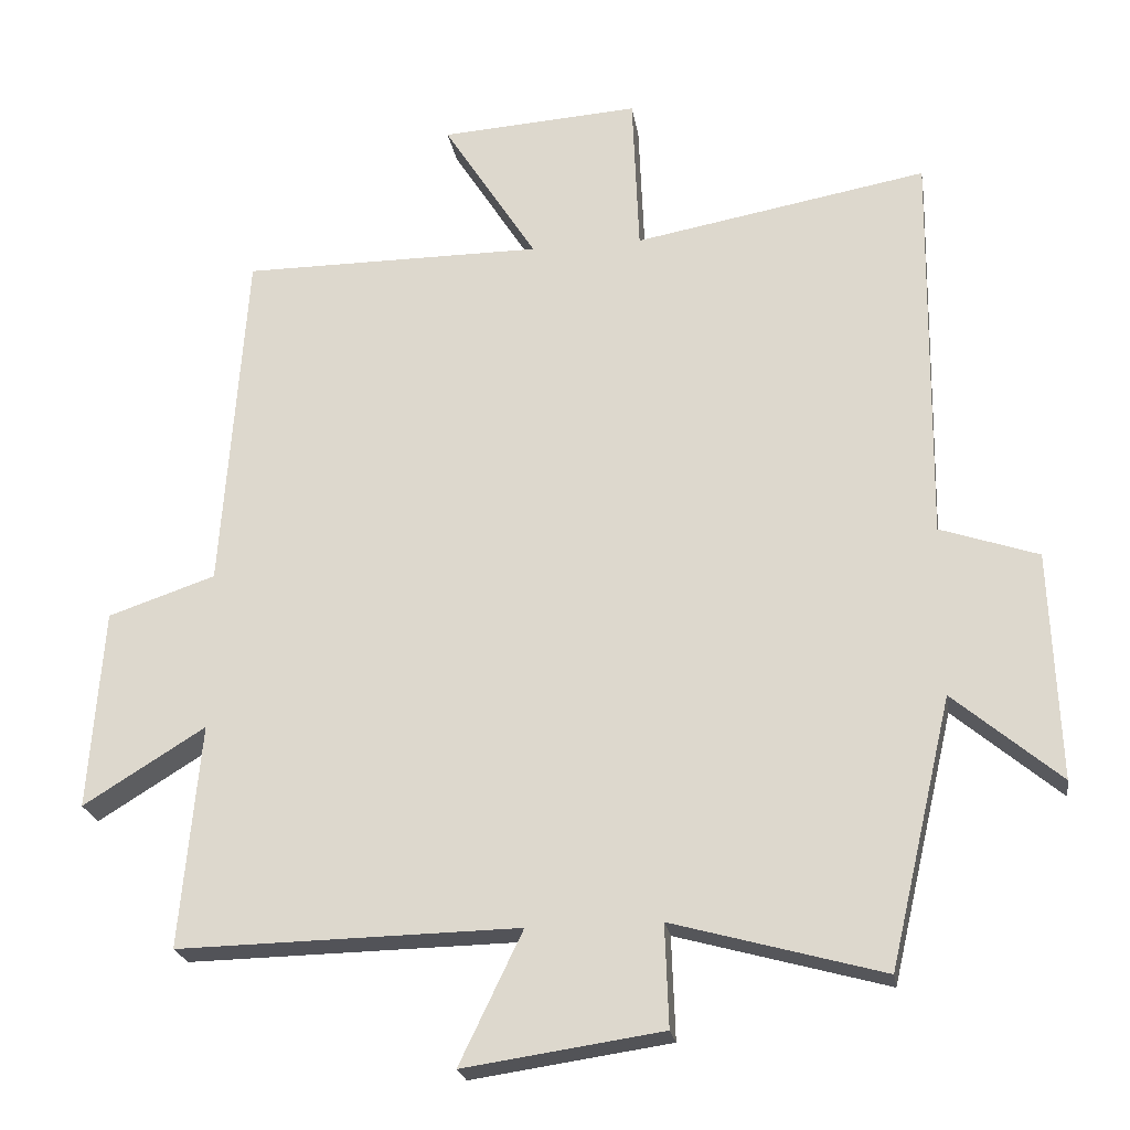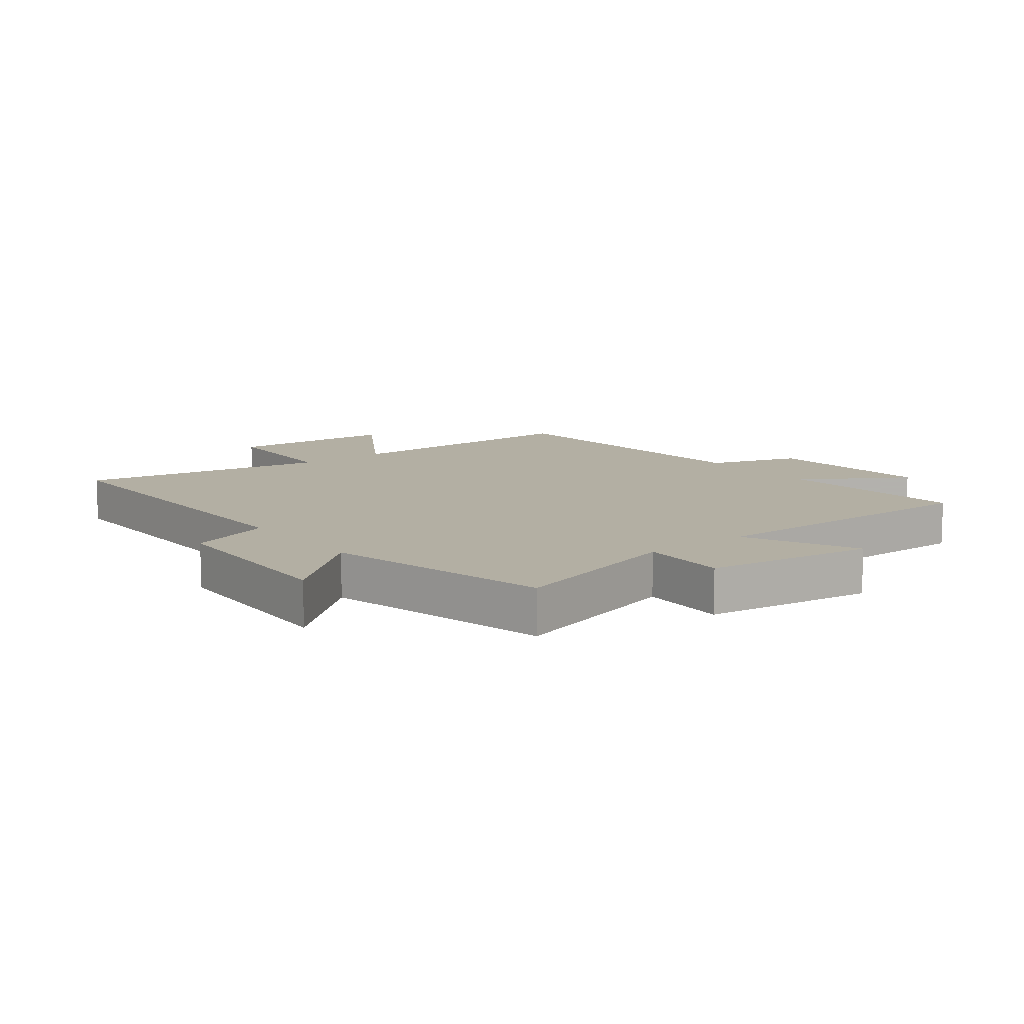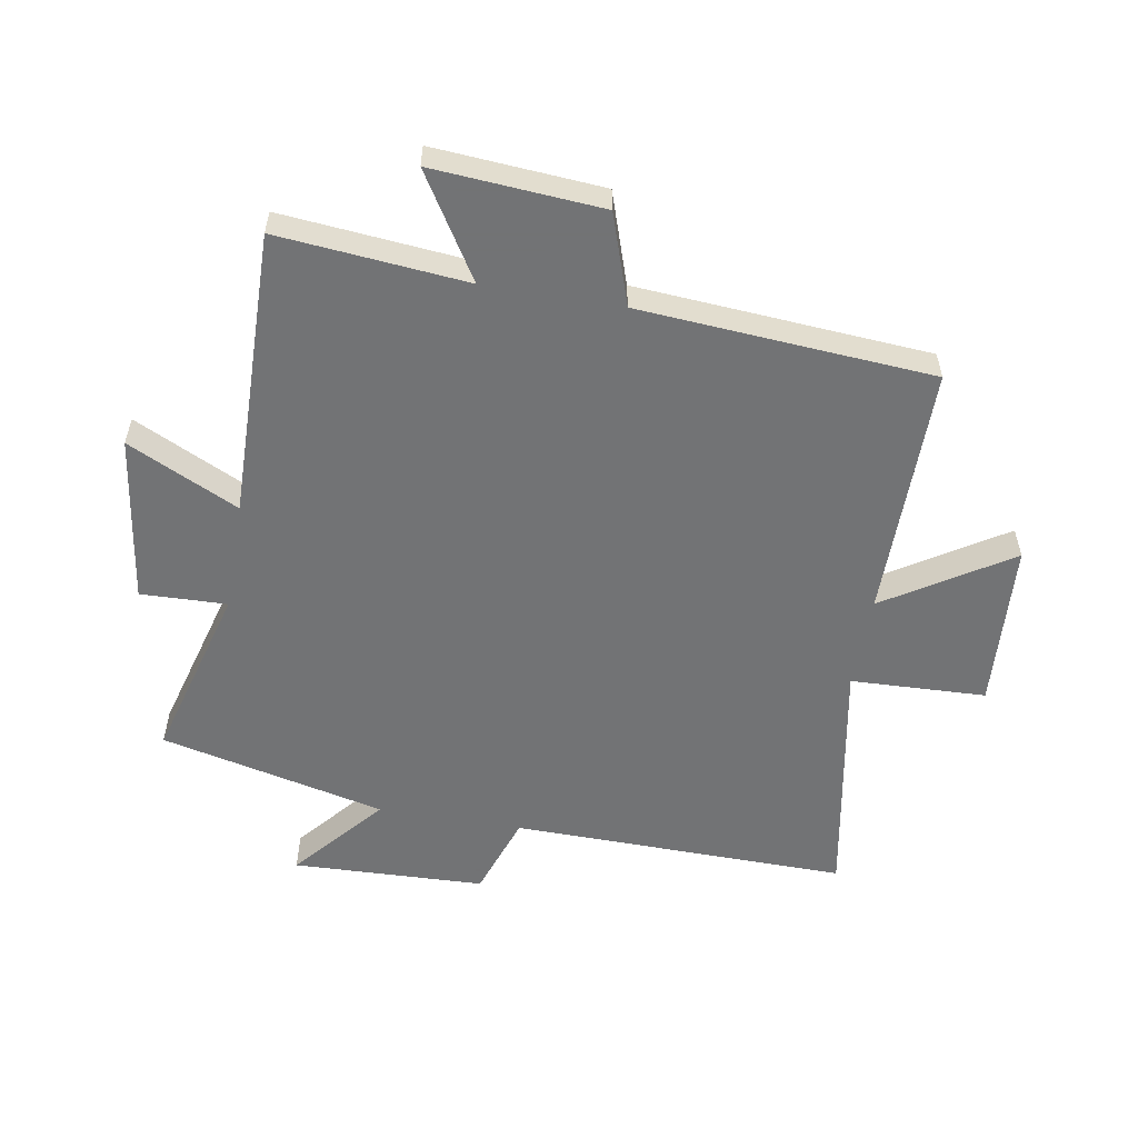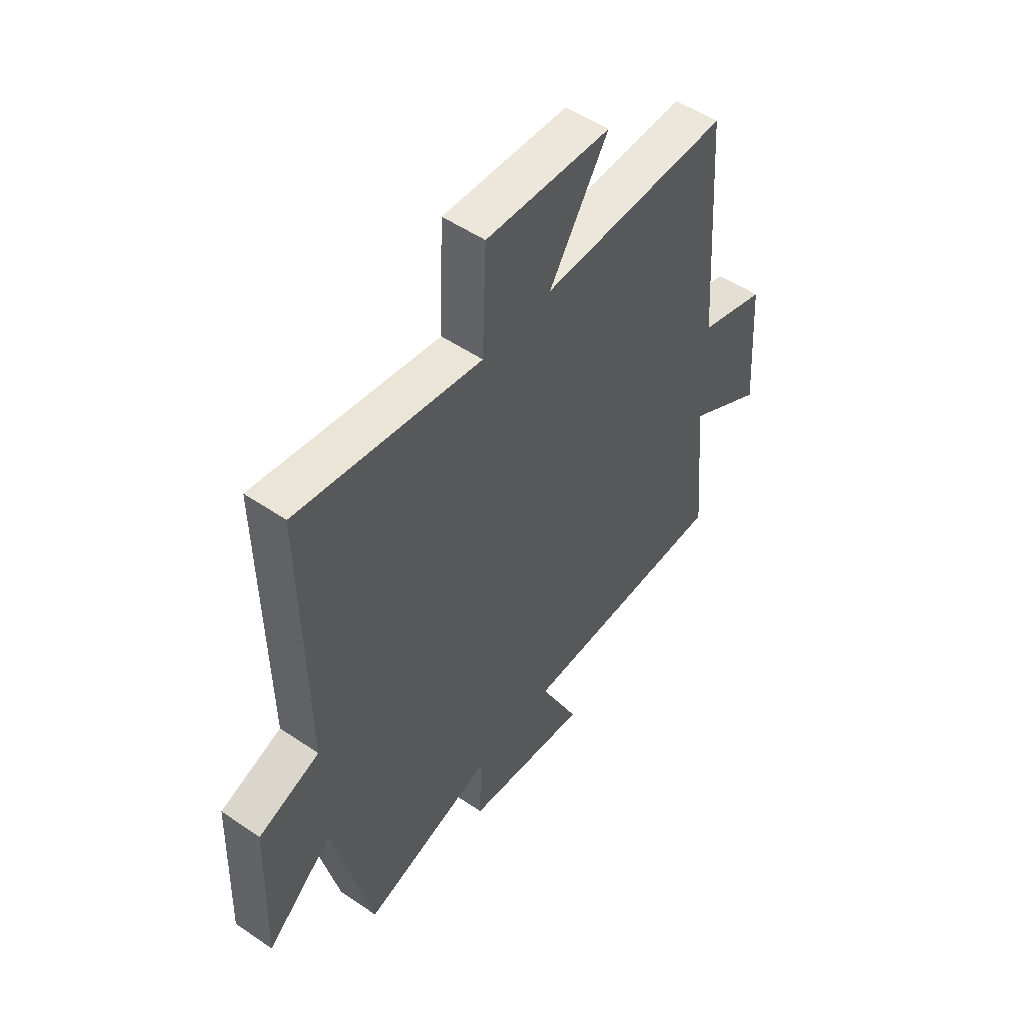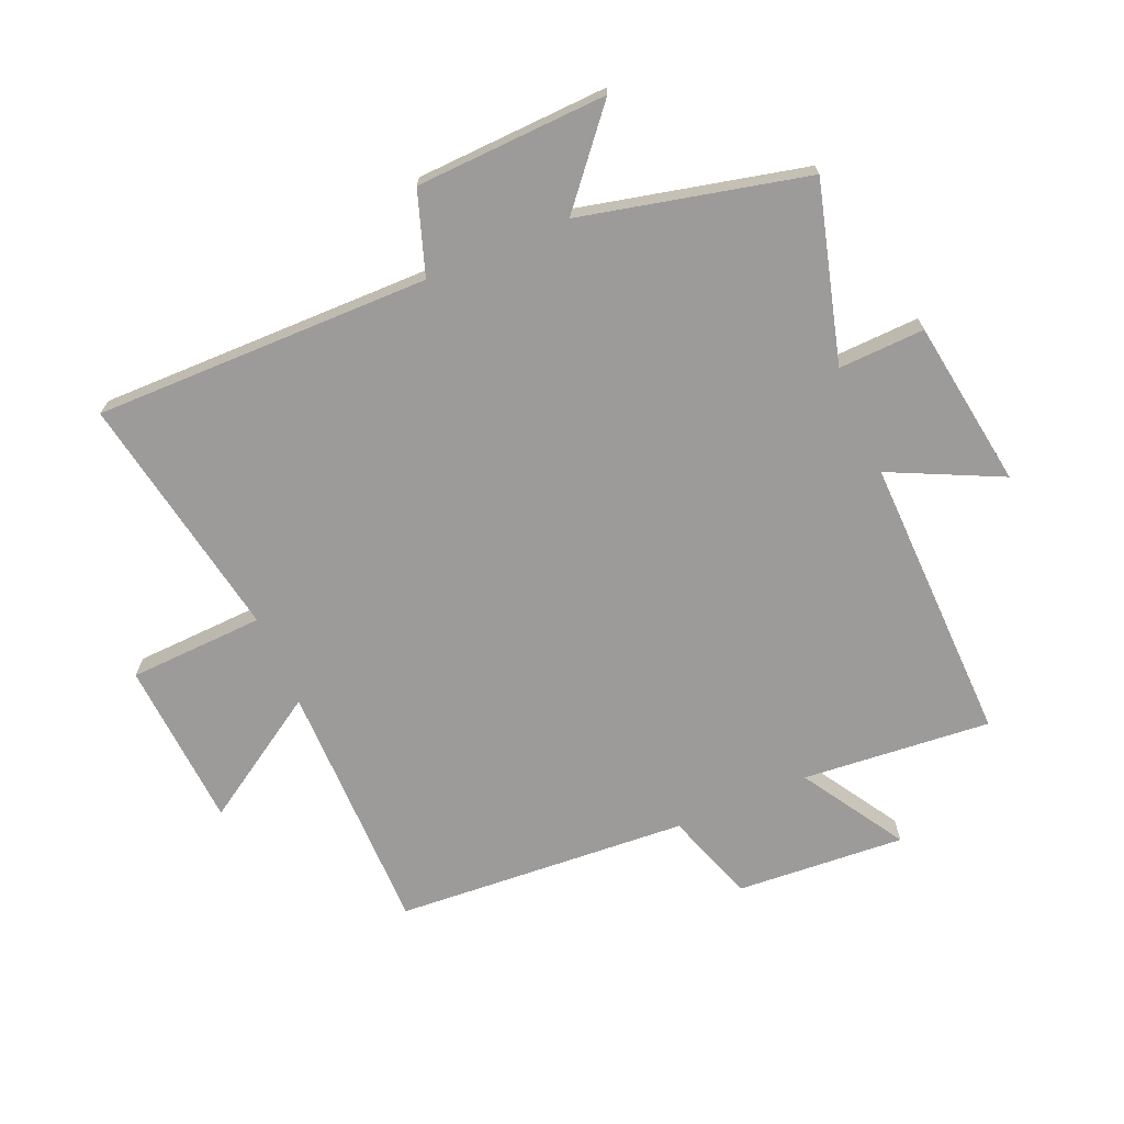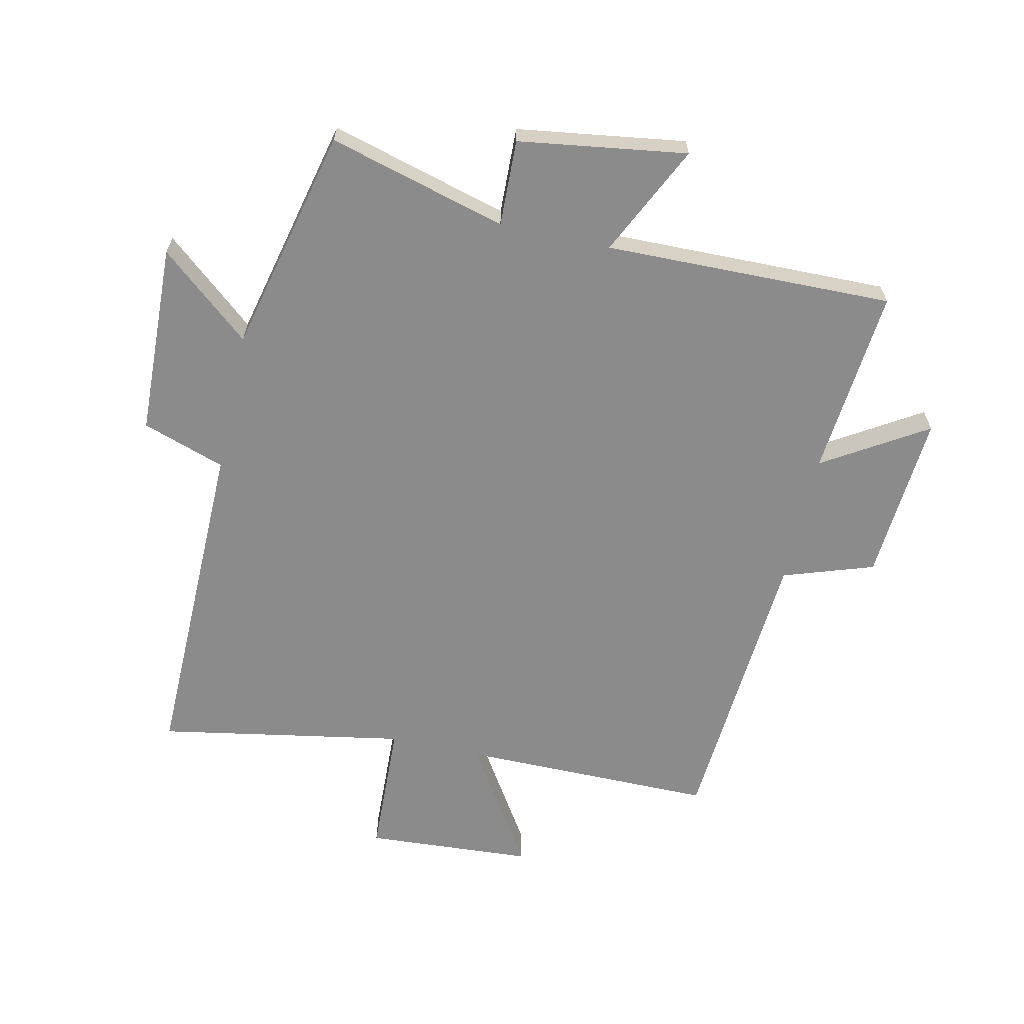
<metadata>
{"format":"obj","ext":"obj","renderer":"f3d","projection":"perspective","resolution":1024,"background":"white","views":[{"elev":-22.6,"azim":9.1,"up":"+Z"},{"elev":11.1,"azim":142.0,"up":"+Y"},{"elev":-55.7,"azim":-99.9,"up":"+Y"},{"elev":52.4,"azim":126.2,"up":"+Z"},{"elev":-69.9,"azim":113.3,"up":"+Y"},{"elev":-64.0,"azim":167.5,"up":"+Y"}]}
</metadata>
<code>
v 0.507 0.07 0.573
v 0.5 0.07 0.024
v 0.635 0.07 -0.022
v 0.647 0.07 -0.336
v 0.5 0.07 -0.212
v 0.414 0.07 -0.58
v 0.124 0.07 -0.5
v 0.129 0.07 -0.641
v -0.145 0.07 -0.681
v -0.058 0.07 -0.5
v -0.528 0.07 -0.509
v -0.5 0.07 -0.201
v -0.668 0.07 -0.305
v -0.648 0.07 -0.029
v -0.5 0.07 0.021
v -0.466 0.07 0.5
v -0.051 0.07 0.5
v -0.18 0.07 0.703
v 0.094 0.07 0.721
v 0.103 0.07 0.5
v 0.507 0 0.573
v 0.5 0 0.024
v 0.635 0 -0.022
v 0.647 0 -0.336
v 0.5 0 -0.212
v 0.414 0 -0.58
v 0.124 0 -0.5
v 0.129 0 -0.641
v -0.145 0 -0.681
v -0.058 0 -0.5
v -0.528 0 -0.509
v -0.5 0 -0.201
v -0.668 0 -0.305
v -0.648 0 -0.029
v -0.5 0 0.021
v -0.466 0 0.5
v -0.051 0 0.5
v -0.18 0 0.703
v 0.094 0 0.721
v 0.103 0 0.5
f 17 18 19 20
f 15 16 17
f 15 17 20
f 12 13 14 15
f 20 1 2
f 15 20 2
f 12 15 2
f 12 2 3
f 11 12 3
f 10 11 3
f 7 8 9 10
f 5 6 7
f 5 7 10 3
f 3 4 5
f 40 39 38 37
f 37 36 35
f 40 37 35
f 35 34 33 32
f 22 21 40
f 22 40 35
f 22 35 32
f 23 22 32
f 23 32 31
f 23 31 30
f 30 29 28 27
f 27 26 25
f 23 30 27 25
f 25 24 23
f 1 21 22 2
f 2 22 23 3
f 3 23 24 4
f 4 24 25 5
f 5 25 26 6
f 6 26 27 7
f 7 27 28 8
f 8 28 29 9
f 9 29 30 10
f 10 30 31 11
f 11 31 32 12
f 12 32 33 13
f 13 33 34 14
f 14 34 35 15
f 15 35 36 16
f 16 36 37 17
f 17 37 38 18
f 18 38 39 19
f 19 39 40 20
f 20 40 21 1

</code>
